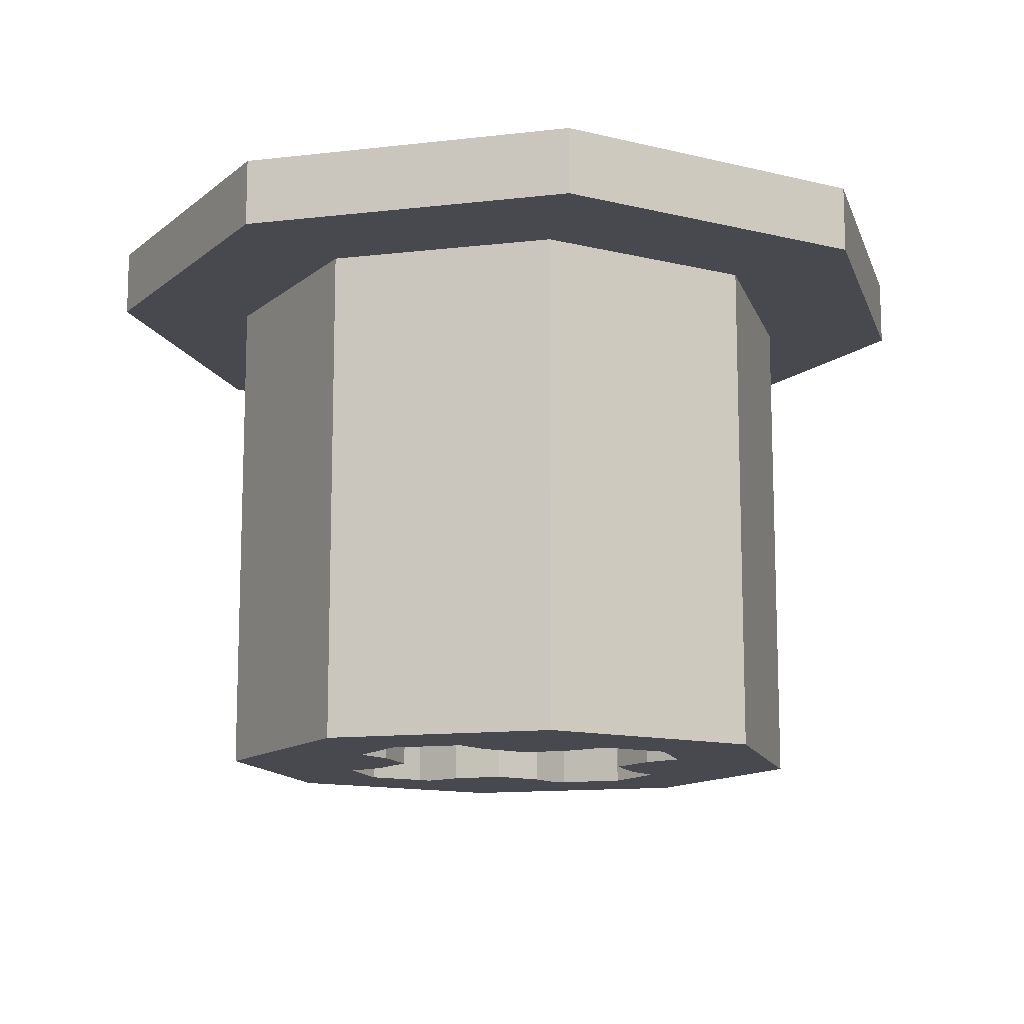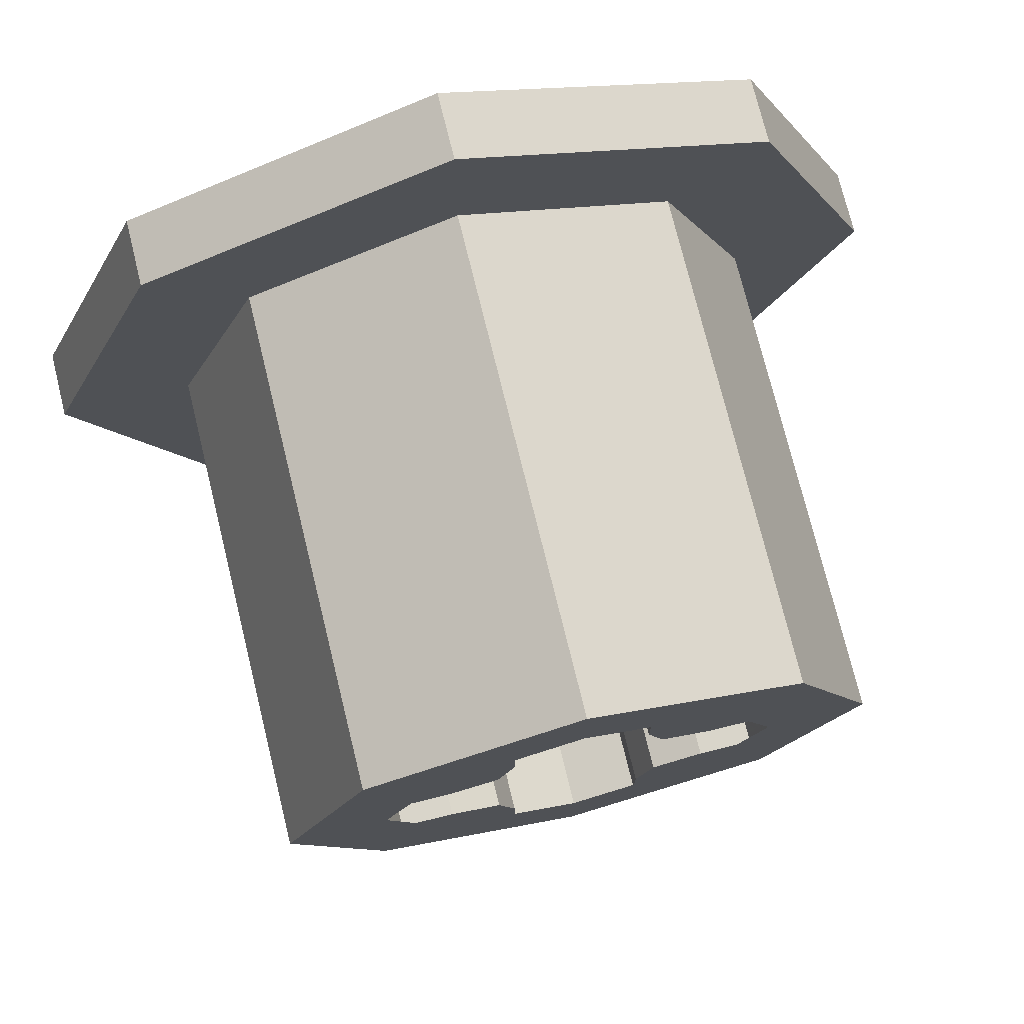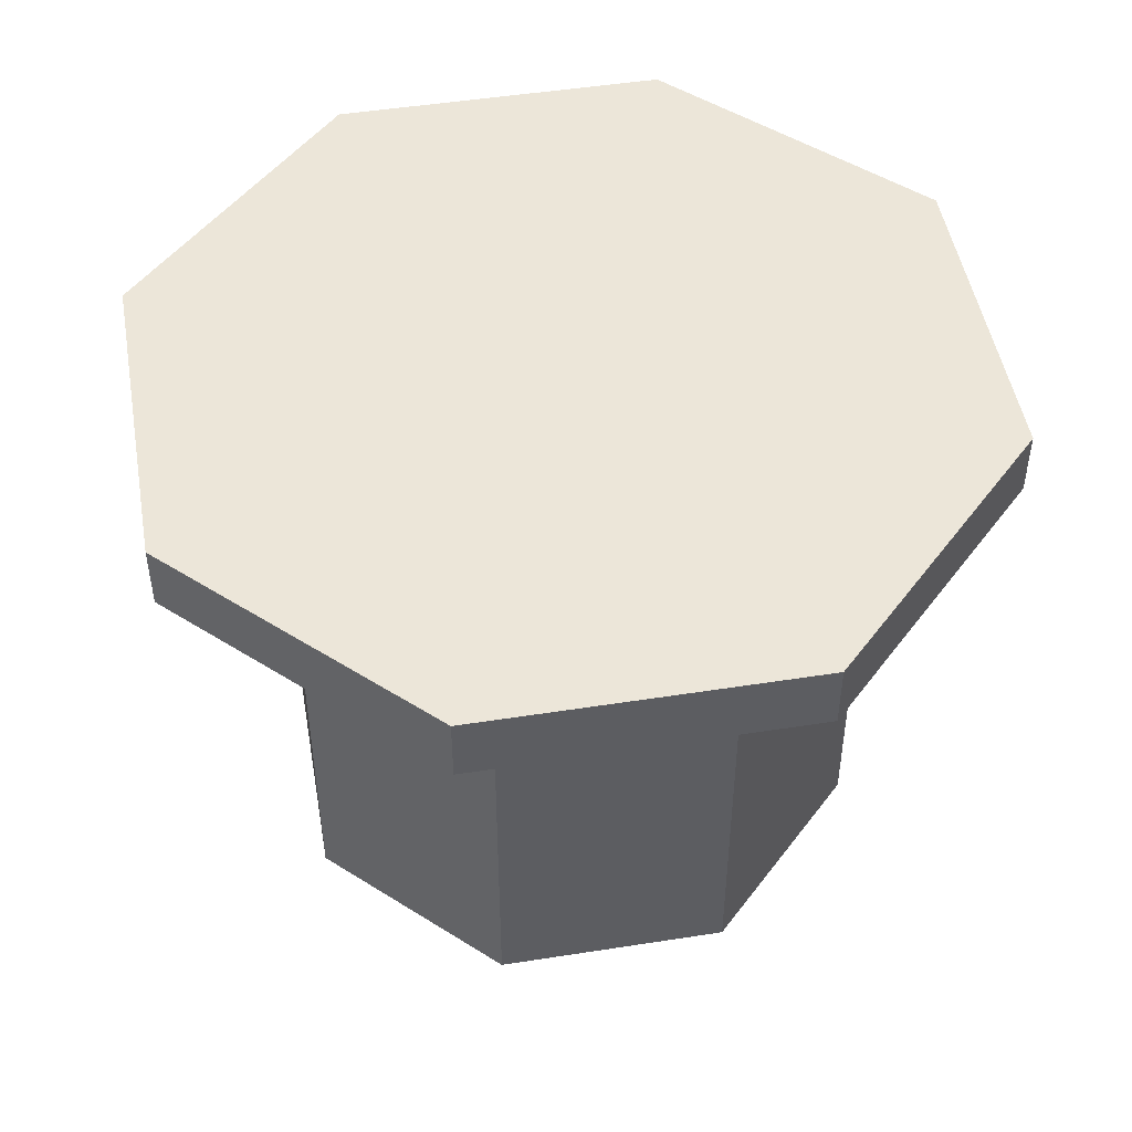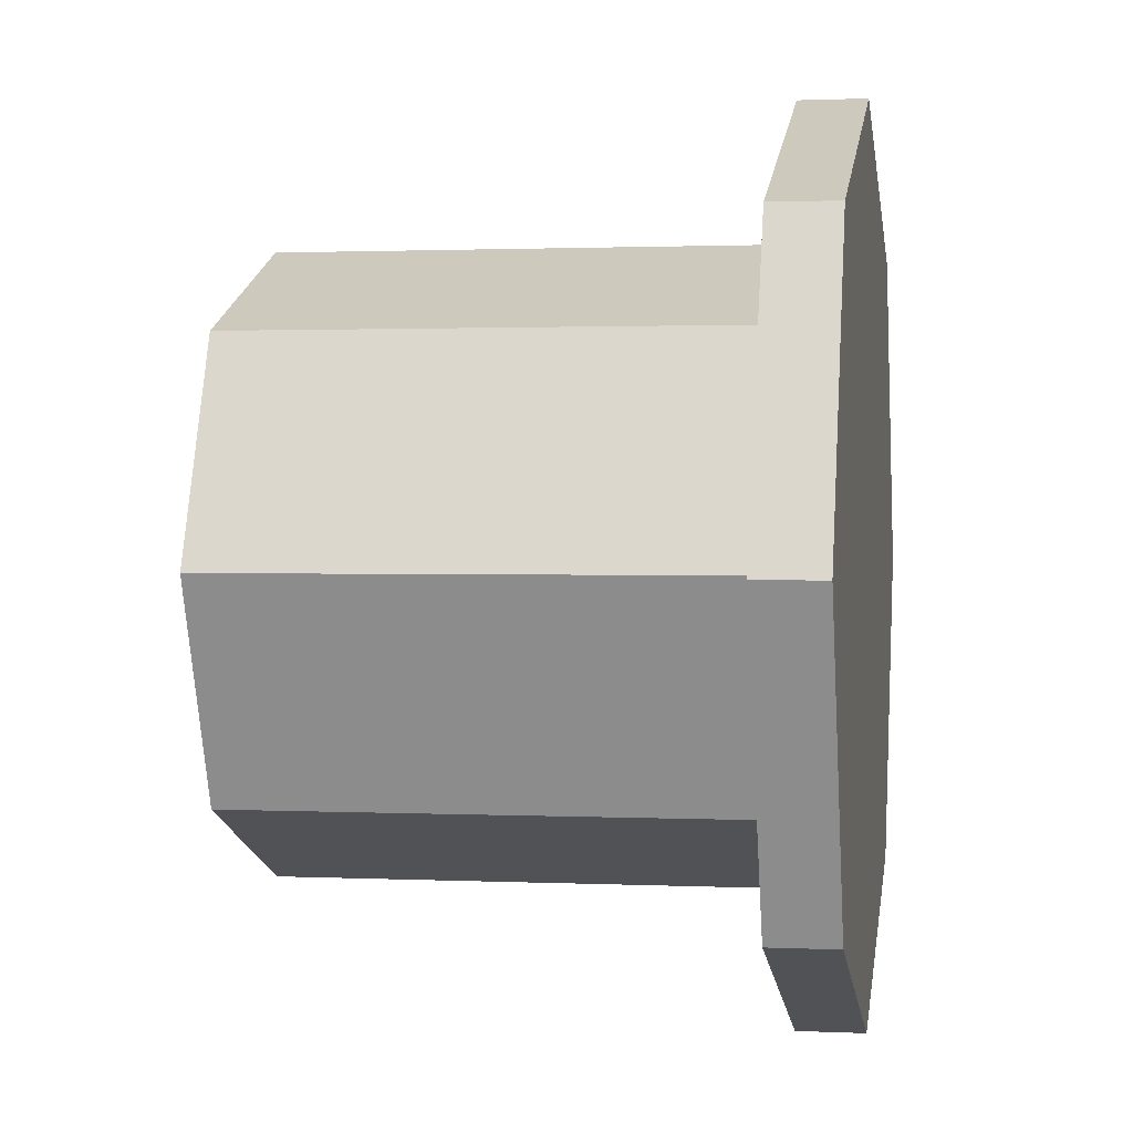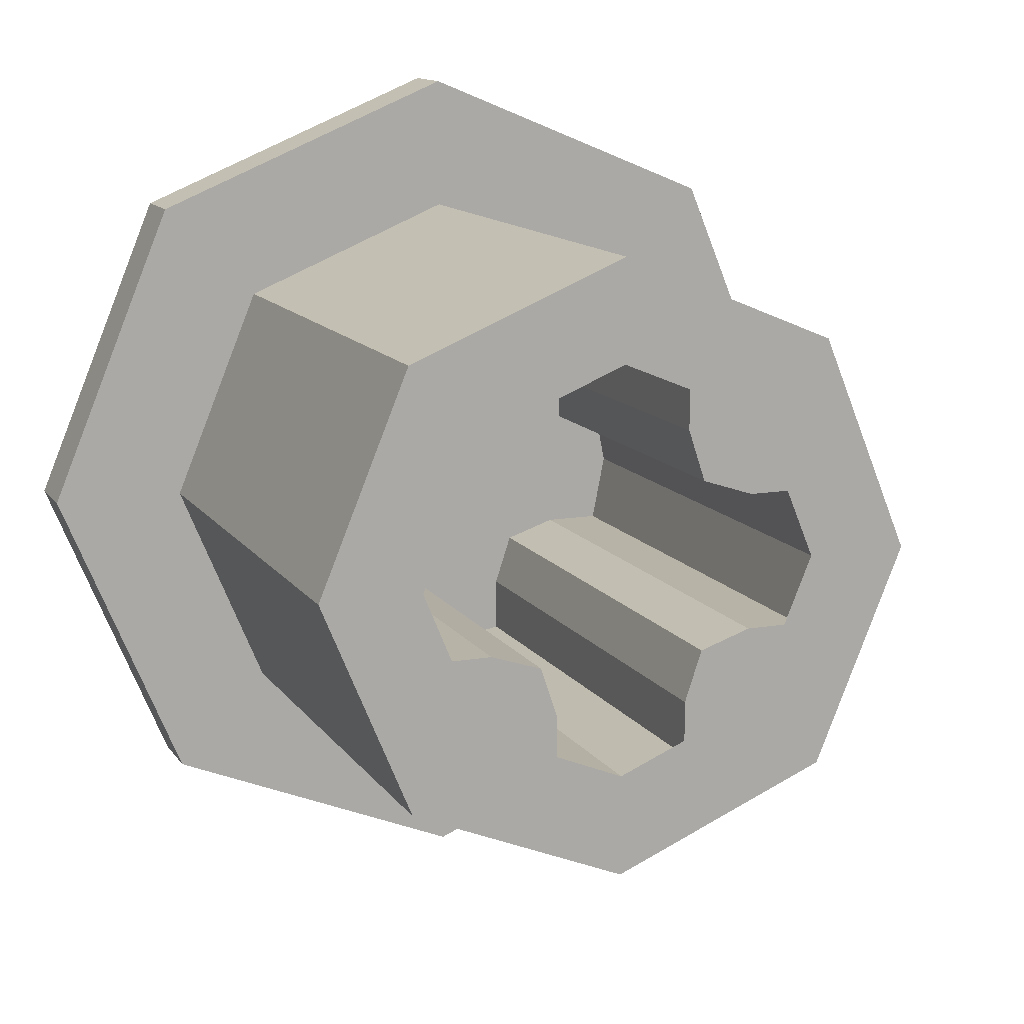
<metadata>
{"format":"obj","ext":"obj","renderer":"f3d","projection":"perspective","resolution":1024,"background":"white","views":[{"elev":-12.7,"azim":127.7,"up":"+Z"},{"elev":74.7,"azim":166.2,"up":"+Y"},{"elev":48.8,"azim":-122.4,"up":"+Z"},{"elev":1.3,"azim":-80.2,"up":"+Y"},{"elev":12.9,"azim":158.3,"up":"+Y"}]}
</metadata>
<code>
v 0.3 0 0.75
v 0.3 0 0
v 0.2801 -0.1 0
v 0.2801 -0.1 0.75
v 0.2 -0.1 0.75
v 0.2801 -0.1 0.75
v 0.2801 -0.1 0
v 0.2 -0.1 0
v 0.2 -0.1 0.75
v 0.2 -0.1 0
v 0.125 -0.125 0
v 0.125 -0.125 0.75
v 0.125 -0.125 0.75
v 0.125 -0.125 0
v 0.1 -0.2 0
v 0.1 -0.2 0.75
v 0.1 -0.2 0.75
v 0.1 -0.2 0
v 0.1 -0.2801 0
v 0.1 -0.2801 0.75
v 0.1 -0.2801 0
v 0 -0.3 0
v 0 -0.3 0.75
v 0.1 -0.2801 0.75
v 0 -0.3 0.75
v 0 -0.3 0
v -0.1 -0.2801 0
v -0.1 -0.2801 0.75
v -0.1 -0.2 0.75
v -0.1 -0.2801 0.75
v -0.1 -0.2801 0
v -0.1 -0.2 0
v -0.1 -0.2 0.75
v -0.1 -0.2 0
v -0.125 -0.125 0
v -0.125 -0.125 0.75
v -0.125 -0.125 0.75
v -0.125 -0.125 0
v -0.2 -0.1 0
v -0.2 -0.1 0.75
v -0.2 -0.1 0.75
v -0.2 -0.1 0
v -0.2801 -0.1 0
v -0.2801 -0.1 0.75
v -0.2801 -0.1 0.75
v -0.2801 -0.1 0
v -0.3 0 0
v -0.3 0 0.75
v -0.3 0 0.75
v -0.3 0 0
v -0.2801 0.1 0
v -0.2801 0.1 0.75
v -0.2801 0.1 0.75
v -0.2801 0.1 0
v -0.2 0.1 0
v -0.2 0.1 0.75
v -0.2 0.1 0.75
v -0.2 0.1 0
v -0.125 0.125 0
v -0.125 0.125 0.75
v -0.125 0.125 0.75
v -0.125 0.125 0
v -0.1 0.2 0
v -0.1 0.2 0.75
v -0.1 0.2 0.75
v -0.1 0.2 0
v -0.1 0.2801 0
v -0.1 0.2801 0.75
v -0.1 0.2801 0
v 0 0.3 0
v 0 0.3 0.75
v -0.1 0.2801 0.75
v 0 0.3 0.75
v 0 0.3 0
v 0.1 0.2801 0
v 0.1 0.2801 0.75
v 0.1 0.2801 0.75
v 0.1 0.2801 0
v 0.1 0.2 0
v 0.1 0.2 0.75
v 0.1 0.2 0.75
v 0.1 0.2 0
v 0.125 0.125 0
v 0.125 0.125 0.75
v 0.125 0.125 0.75
v 0.125 0.125 0
v 0.2 0.1 0
v 0.2 0.1 0.75
v 0.2 0.1 0.75
v 0.2 0.1 0
v 0.2801 0.1 0
v 0.2801 0.1 0.75
v 0.2801 0.1 0.75
v 0.2801 0.1 0
v 0.3 0 0
v 0.3 0 0.75
v 0.1148 -0.2772 0
v 0.2772 -0.1148 0
v 0.2598 -0.15 0
v 0.15 -0.2598 0
v 0.15 -0.2598 0
v 0.2598 -0.15 0
v 0.238 -0.1826 0
v 0.1826 -0.238 0
v 0.1826 -0.238 0
v 0.238 -0.1826 0
v 0.2121 -0.2121 0
v -0.2772 -0.1148 0
v -0.1148 -0.2772 0
v -0.15 -0.2598 0
v -0.2598 -0.15 0
v -0.2598 -0.15 0
v -0.15 -0.2598 0
v -0.1826 -0.238 0
v -0.238 -0.1826 0
v -0.238 -0.1826 0
v -0.1826 -0.238 0
v -0.2121 -0.2121 0
v -0.1148 0.2772 0
v -0.2772 0.1148 0
v -0.2598 0.15 0
v -0.15 0.2598 0
v -0.15 0.2598 0
v -0.2598 0.15 0
v -0.238 0.1826 0
v -0.1826 0.238 0
v -0.1826 0.238 0
v -0.238 0.1826 0
v -0.2121 0.2121 0
v 0.2772 0.1148 0
v 0.1148 0.2772 0
v 0.15 0.2598 0
v 0.2598 0.15 0
v 0.2598 0.15 0
v 0.15 0.2598 0
v 0.1826 0.238 0
v 0.238 0.1826 0
v 0.238 0.1826 0
v 0.1826 0.238 0
v 0.2121 0.2121 0
v 0.2772 -0.1148 0
v 0.1148 -0.2772 0
v 0.125 -0.125 0
v 0.125 -0.125 0
v 0.2 -0.1 0
v 0.2801 -0.1 0
v 0.2772 -0.1148 0
v 0.1 -0.2 0
v 0.125 -0.125 0
v 0.1148 -0.2772 0
v 0.1 -0.2801 0
v -0.125 -0.125 0
v -0.1148 -0.2772 0
v -0.2772 -0.1148 0
v -0.125 -0.125 0
v -0.1 -0.2 0
v -0.1 -0.2801 0
v -0.1148 -0.2772 0
v -0.2801 -0.1 0
v -0.2 -0.1 0
v -0.125 -0.125 0
v -0.2772 -0.1148 0
v -0.2 0.1 0
v -0.2801 0.1 0
v -0.2772 0.1148 0
v -0.125 0.125 0
v -0.2772 0.1148 0
v -0.1148 0.2772 0
v -0.125 0.125 0
v -0.1148 0.2772 0
v -0.1 0.2801 0
v -0.1 0.2 0
v -0.125 0.125 0
v 0.1148 0.2772 0
v 0.2772 0.1148 0
v 0.125 0.125 0
v 0.1 0.2801 0
v 0.1148 0.2772 0
v 0.125 0.125 0
v 0.1 0.2 0
v 0.2 0.1 0
v 0.125 0.125 0
v 0.2772 0.1148 0
v 0.2801 0.1 0
v 0.3182 0.3182 0
v 0.45 0 0
v 0.45 0 0.75
v 0.3182 0.3182 0.75
v 0 0.45 0
v 0.3182 0.3182 0
v 0.3182 0.3182 0.75
v 0 0.45 0.75
v -0.3182 0.3182 0
v 0 0.45 0
v 0 0.45 0.75
v -0.3182 0.3182 0.75
v -0.45 0 0
v -0.3182 0.3182 0
v -0.3182 0.3182 0.75
v -0.45 0 0.75
v -0.3182 -0.3182 0
v -0.45 0 0
v -0.45 0 0.75
v -0.3182 -0.3182 0.75
v 0 -0.45 0
v -0.3182 -0.3182 0
v -0.3182 -0.3182 0.75
v 0 -0.45 0.75
v 0.3182 -0.3182 0
v 0 -0.45 0
v 0 -0.45 0.75
v 0.3182 -0.3182 0.75
v 0.45 0 0
v 0.3182 -0.3182 0
v 0.3182 -0.3182 0.75
v 0.45 0 0.75
v 0 0 0.75
v 0.65 0 0.75
v 0.4596 0.4596 0.75
v 0 0 0.75
v 0.4596 0.4596 0.75
v 0 0.65 0.75
v 0 0 0.75
v 0 0.65 0.75
v -0.4596 0.4596 0.75
v 0 0 0.75
v -0.4596 0.4596 0.75
v -0.65 0 0.75
v 0 0 0.75
v -0.65 0 0.75
v -0.4596 -0.4596 0.75
v 0 0 0.75
v -0.4596 -0.4596 0.75
v 0 -0.65 0.75
v 0 0 0.75
v 0 -0.65 0.75
v 0.4596 -0.4596 0.75
v 0 0 0.75
v 0.4596 -0.4596 0.75
v 0.65 0 0.75
v 0.4596 0.4596 0.75
v 0.65 0 0.75
v 0.65 0 0.85
v 0.4596 0.4596 0.85
v 0 0.65 0.75
v 0.4596 0.4596 0.75
v 0.4596 0.4596 0.85
v 0 0.65 0.85
v -0.4596 0.4596 0.75
v 0 0.65 0.75
v 0 0.65 0.85
v -0.4596 0.4596 0.85
v -0.65 0 0.75
v -0.4596 0.4596 0.75
v -0.4596 0.4596 0.85
v -0.65 0 0.85
v -0.4596 -0.4596 0.75
v -0.65 0 0.75
v -0.65 0 0.85
v -0.4596 -0.4596 0.85
v 0 -0.65 0.75
v -0.4596 -0.4596 0.75
v -0.4596 -0.4596 0.85
v 0 -0.65 0.85
v 0.4596 -0.4596 0.75
v 0 -0.65 0.75
v 0 -0.65 0.85
v 0.4596 -0.4596 0.85
v 0.65 0 0.75
v 0.4596 -0.4596 0.75
v 0.4596 -0.4596 0.85
v 0.65 0 0.85
v 0 0 0.85
v 0.65 0 0.85
v 0.4596 0.4596 0.85
v 0 0 0.85
v 0.4596 0.4596 0.85
v 0 0.65 0.85
v 0 0 0.85
v 0 0.65 0.85
v -0.4596 0.4596 0.85
v 0 0 0.85
v -0.4596 0.4596 0.85
v -0.65 0 0.85
v 0 0 0.85
v -0.65 0 0.85
v -0.4596 -0.4596 0.85
v 0 0 0.85
v -0.4596 -0.4596 0.85
v 0 -0.65 0.85
v 0 0 0.85
v 0 -0.65 0.85
v 0.4596 -0.4596 0.85
v 0 0 0.85
v 0.4596 -0.4596 0.85
v 0.65 0 0.85
v 0.3 0 0
v 0.2974 0.03915 0
v 0.2898 0.07764 0
v 0.2772 0.1148 0
v 0.2772 -0.1148 0
v 0.2898 -0.07765 0
v 0.2974 -0.03916 0
v 0.3 3e-06 0
v 0.2121 -0.2121 0
v 0.238 -0.1826 0
v 0.2598 -0.15 0
v 0.2772 -0.1148 0
v 0.1148 -0.2772 0
v 0.15 -0.2598 0
v 0.1826 -0.238 0
v 0.2121 -0.2121 0
v 0 -0.3 0
v 0.03915 -0.2974 0
v 0.07764 -0.2898 0
v 0.1148 -0.2772 0
v -0.1148 -0.2772 0
v -0.07765 -0.2898 0
v -0.03916 -0.2974 0
v 3e-06 -0.3 0
v -0.2121 -0.2121 0
v -0.1826 -0.238 0
v -0.15 -0.2598 0
v -0.1148 -0.2772 0
v -0.2772 -0.1148 0
v -0.2598 -0.15 0
v -0.238 -0.1826 0
v -0.2121 -0.2121 0
v 0 0.3 0
v -0.03915 0.2974 0
v -0.07764 0.2898 0
v -0.1148 0.2772 0
v 0.1148 0.2772 0
v 0.07765 0.2898 0
v 0.03916 0.2974 0
v -3e-06 0.3 0
v 0.2121 0.2121 0
v 0.1826 0.238 0
v 0.15 0.2598 0
v 0.1148 0.2772 0
v 0.2772 0.1148 0
v 0.2598 0.15 0
v 0.238 0.1826 0
v 0.2121 0.2121 0
v -0.3 0 0
v -0.2974 -0.03915 0
v -0.2898 -0.07764 0
v -0.2772 -0.1148 0
v -0.2772 0.1148 0
v -0.2898 0.07765 0
v -0.2974 0.03916 0
v -0.3 -3e-06 0
v -0.2121 0.2121 0
v -0.238 0.1826 0
v -0.2598 0.15 0
v -0.2772 0.1148 0
v -0.1148 0.2772 0
v -0.15 0.2598 0
v -0.1826 0.238 0
v -0.2121 0.2121 0
v 0.45 0 0
v 0.3182 0.3182 0
v 0.2121 0.2121 0
v 0.3 0 0
v 0.3182 0.3182 0
v 0 0.45 0
v 0 0.3 0
v 0.2121 0.2121 0
v 0 0.45 0
v -0.3182 0.3182 0
v -0.2121 0.2121 0
v 0 0.3 0
v -0.3182 0.3182 0
v -0.45 0 0
v -0.3 0 0
v -0.2121 0.2121 0
v -0.45 0 0
v -0.3182 -0.3182 0
v -0.2121 -0.2121 0
v -0.3 0 0
v -0.3182 -0.3182 0
v 0 -0.45 0
v 0 -0.3 0
v -0.2121 -0.2121 0
v 0 -0.45 0
v 0.3182 -0.3182 0
v 0.2121 -0.2121 0
v 0 -0.3 0
v 0.3182 -0.3182 0
v 0.45 0 0
v 0.3 0 0
v 0.2121 -0.2121 0
g mesh7601512
f 1 2 3
f 3 4 1
f 5 6 7
f 7 8 5
f 9 10 11
f 11 12 9
f 13 14 15
f 15 16 13
f 17 18 19
f 19 20 17
f 21 22 23
f 23 24 21
f 25 26 27
f 27 28 25
f 29 30 31
f 31 32 29
f 33 34 35
f 35 36 33
f 37 38 39
f 39 40 37
f 41 42 43
f 43 44 41
f 45 46 47
f 47 48 45
f 49 50 51
f 51 52 49
f 53 54 55
f 55 56 53
f 57 58 59
f 59 60 57
f 61 62 63
f 63 64 61
f 65 66 67
f 67 68 65
f 69 70 71
f 71 72 69
f 73 74 75
f 75 76 73
f 77 78 79
f 79 80 77
f 81 82 83
f 83 84 81
f 85 86 87
f 87 88 85
f 89 90 91
f 91 92 89
f 93 94 95
f 95 96 93
g mesh7601515
f 97 98 99
f 99 100 97
f 101 102 103
f 103 104 101
f 105 106 107
g mesh7601517
f 108 109 110
f 110 111 108
f 112 113 114
f 114 115 112
f 116 117 118
g mesh7601519
f 119 120 121
f 121 122 119
f 123 124 125
f 125 126 123
f 127 128 129
g mesh7601521
f 130 131 132
f 132 133 130
f 134 135 136
f 136 137 134
f 138 139 140
f 141 142 143
f 144 145 146
f 146 147 144
f 148 149 150
f 150 151 148
f 152 153 154
f 155 156 157
f 157 158 155
f 159 160 161
f 161 162 159
f 163 164 165
f 165 166 163
f 167 168 169
f 170 171 172
f 172 173 170
f 174 175 176
f 177 178 179
f 179 180 177
f 181 182 183
f 183 184 181
g mesh7601528
f 185 187 186
f 187 185 188
f 189 191 190
f 191 189 192
f 193 195 194
f 195 193 196
f 197 199 198
f 199 197 200
f 201 203 202
f 203 201 204
f 205 207 206
f 207 205 208
f 209 211 210
f 211 209 212
f 213 215 214
f 215 213 216
g mesh7601535
f 217 219 218
f 220 222 221
f 223 225 224
f 226 228 227
f 229 231 230
f 232 234 233
f 235 237 236
f 238 240 239
g mesh7601537
f 241 243 242
f 243 241 244
f 245 247 246
f 247 245 248
f 249 251 250
f 251 249 252
f 253 255 254
f 255 253 256
f 257 259 258
f 259 257 260
f 261 263 262
f 263 261 264
f 265 267 266
f 267 265 268
f 269 271 270
f 271 269 272
g mesh7601540
f 273 274 275
f 276 277 278
f 279 280 281
f 282 283 284
f 285 286 287
f 288 289 290
f 291 292 293
f 294 295 296
g mesh7601543
f 297 299 298
f 299 297 300
g mesh7601545
f 301 303 302
f 303 301 304
g mesh7601547
f 305 307 306
f 307 305 308
g mesh7601549
f 309 311 310
f 311 309 312
g mesh7601551
f 313 315 314
f 315 313 316
g mesh7601553
f 317 319 318
f 319 317 320
g mesh7601555
f 321 323 322
f 323 321 324
g mesh7601557
f 325 327 326
f 327 325 328
g mesh7601559
f 329 331 330
f 331 329 332
g mesh7601561
f 333 335 334
f 335 333 336
g mesh7601563
f 337 339 338
f 339 337 340
g mesh7601565
f 341 343 342
f 343 341 344
g mesh7601567
f 345 347 346
f 347 345 348
g mesh7601569
f 349 351 350
f 351 349 352
g mesh7601571
f 353 355 354
f 355 353 356
g mesh7601573
f 357 359 358
f 359 357 360
g mesh7601576
f 361 363 362
f 363 361 364
f 365 367 366
f 367 365 368
f 369 371 370
f 371 369 372
f 373 375 374
f 375 373 376
f 377 379 378
f 379 377 380
f 381 383 382
f 383 381 384
f 385 387 386
f 387 385 388
f 389 391 390
f 391 389 392

</code>
